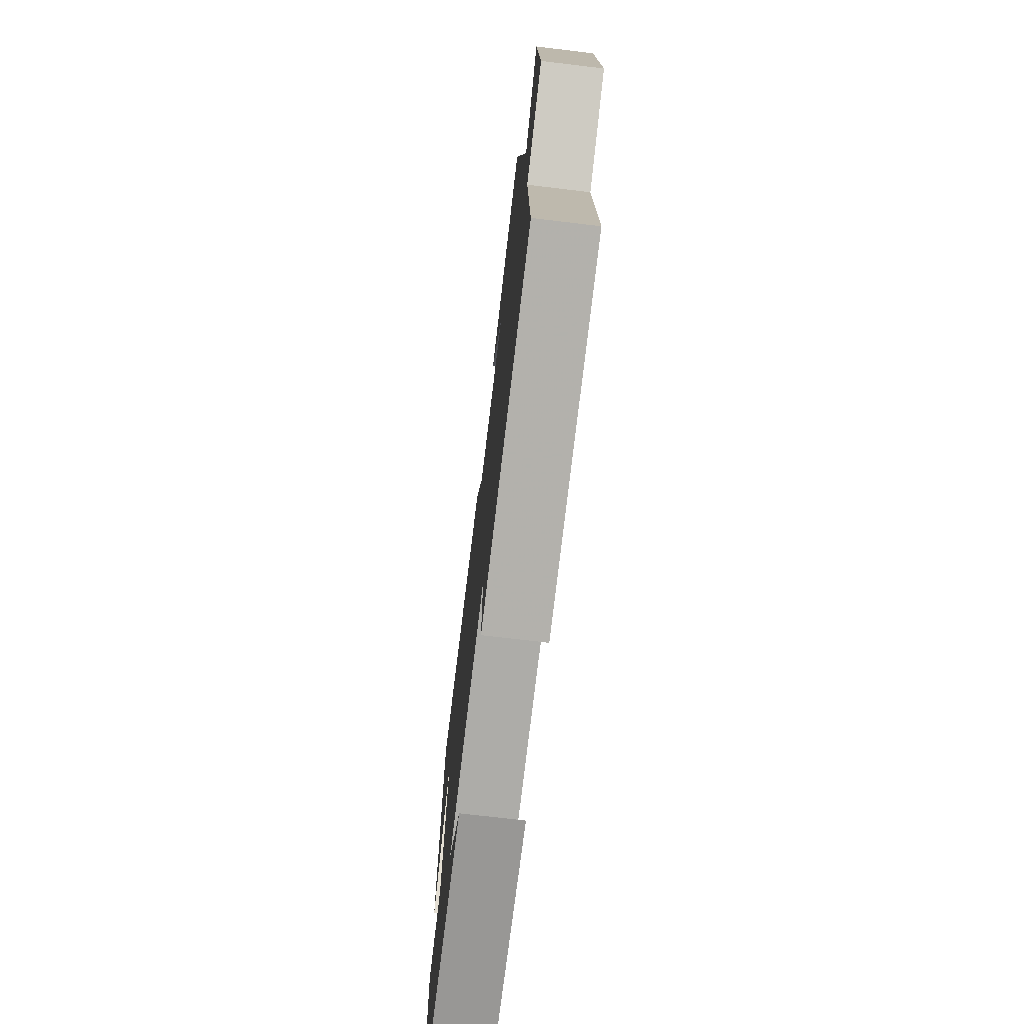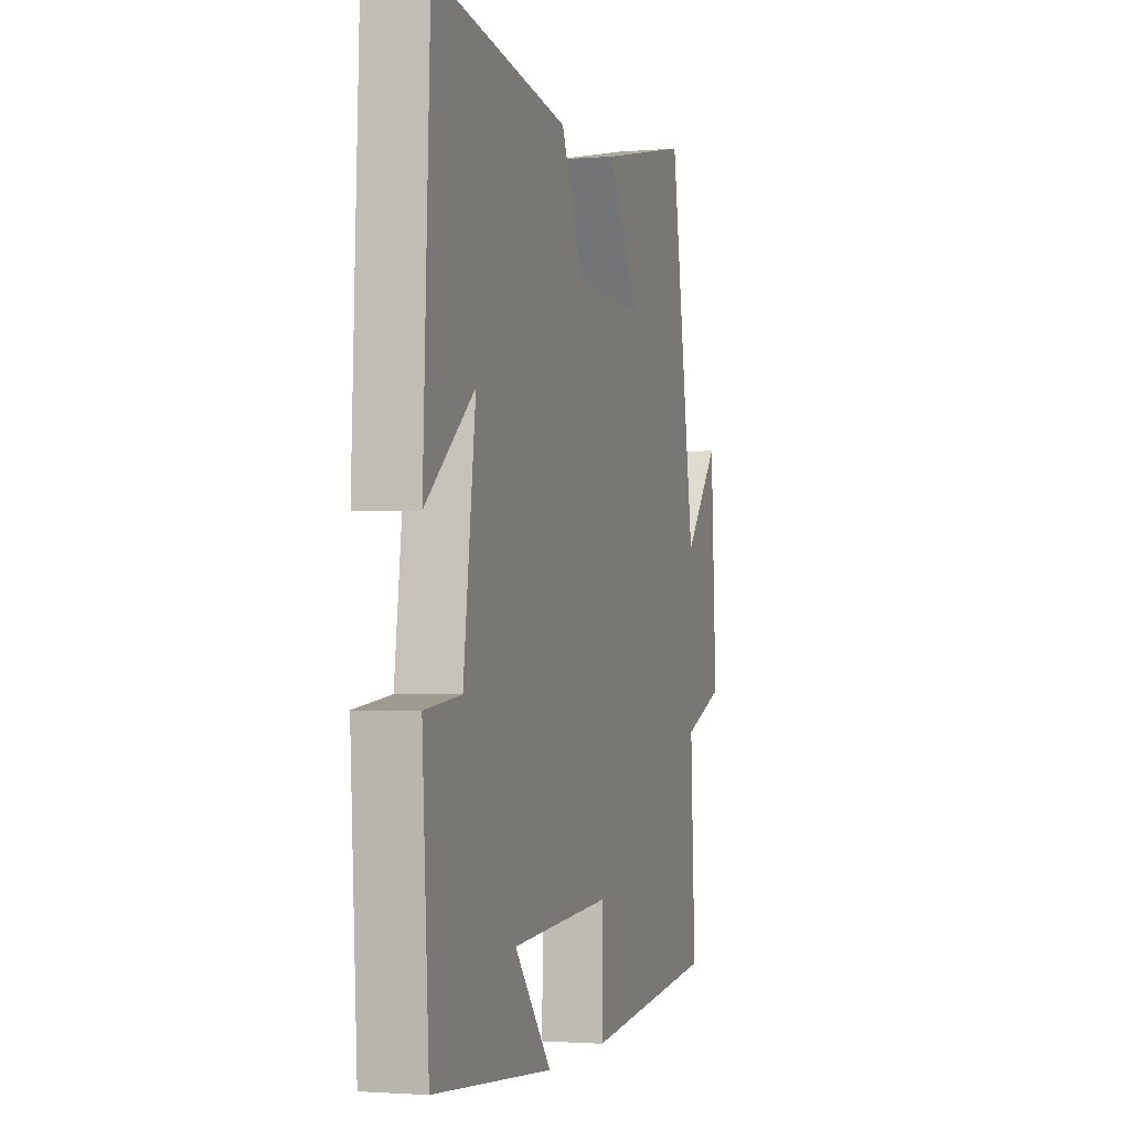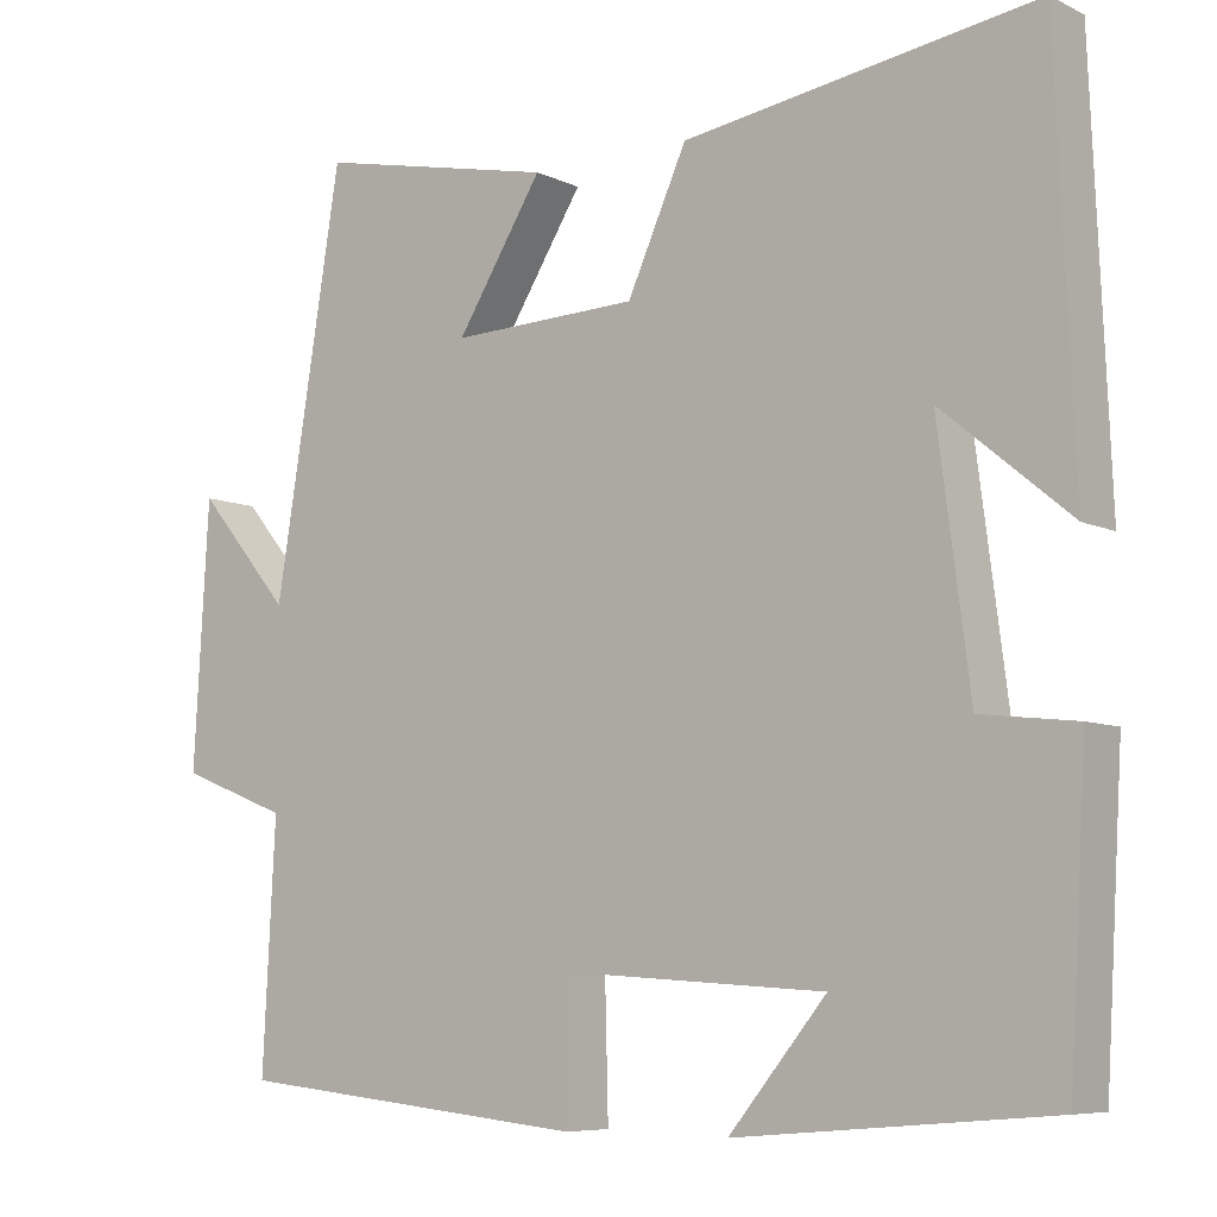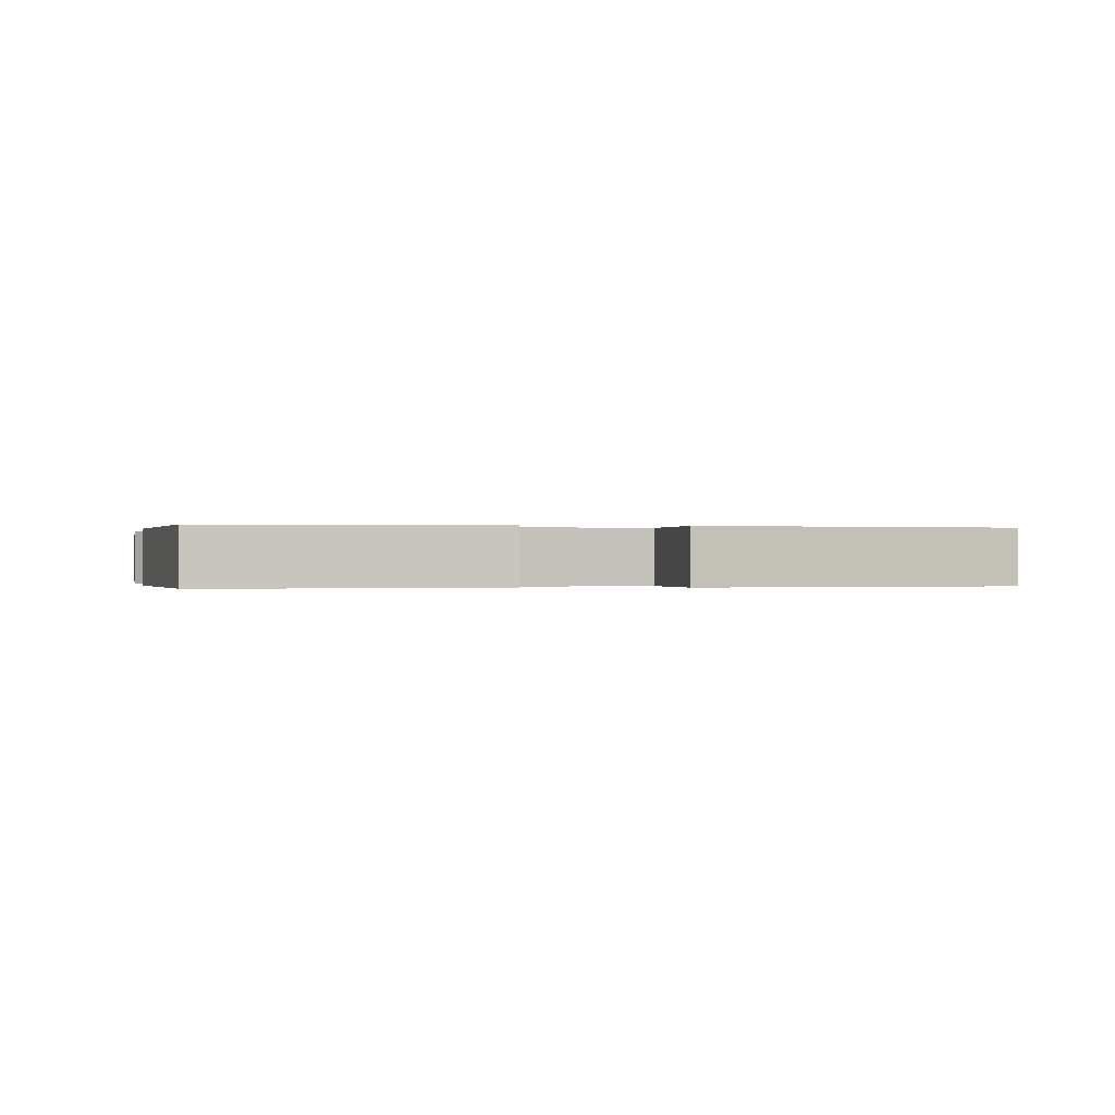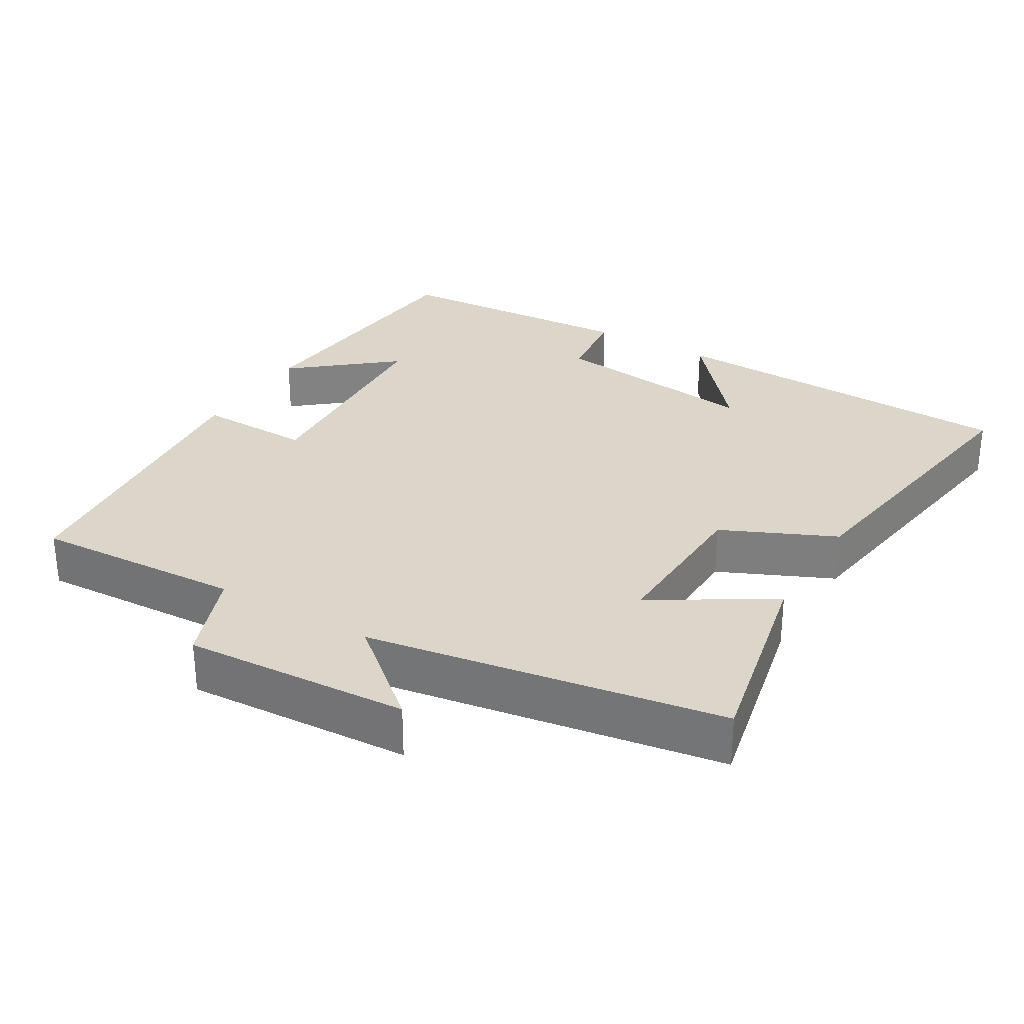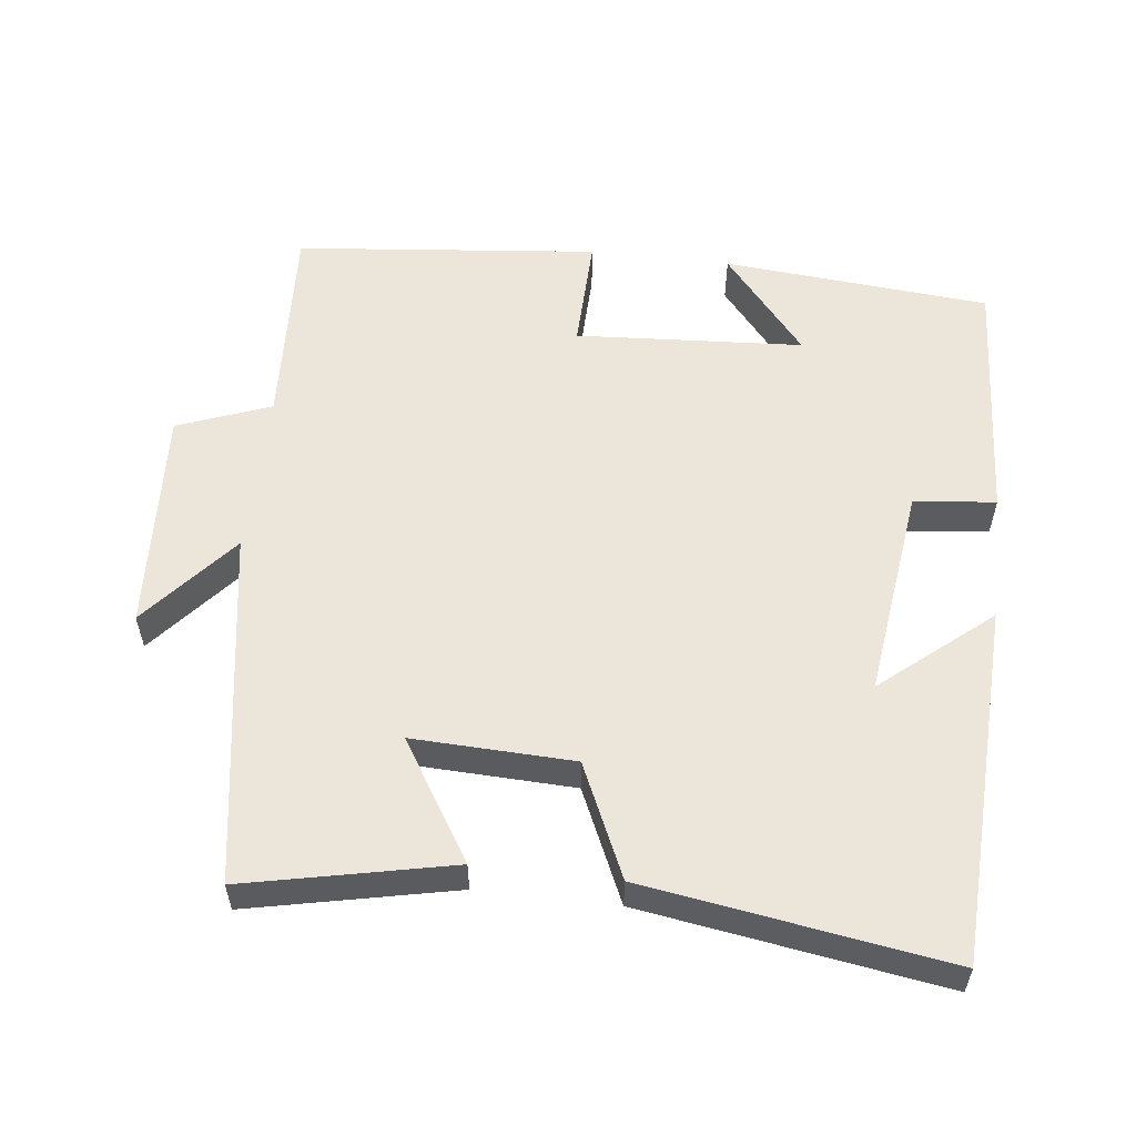
<metadata>
{"format":"obj","ext":"obj","renderer":"f3d","projection":"perspective","resolution":1024,"background":"white","views":[{"elev":-73.1,"azim":-96.8,"up":"+Z"},{"elev":-1.9,"azim":106.8,"up":"+Z"},{"elev":-7.4,"azim":37.2,"up":"+Z"},{"elev":-0.1,"azim":166.5,"up":"+Y"},{"elev":29.7,"azim":-59.3,"up":"+Y"},{"elev":56.2,"azim":6.7,"up":"+Y"}]}
</metadata>
<code>
v -0.515 0.07 -0.457
v -0.5 0.07 -0.165
v -0.63 0.07 -0.115
v -0.612 0.07 0.199
v -0.5 0.07 0.067
v -0.42 0.07 0.561
v -0.133 0.07 0.5
v -0.236 0.07 0.335
v -0.012 0.07 0.343
v 0.059 0.07 0.5
v 0.479 0.07 0.565
v 0.5 0.07 0.064
v 0.348 0.07 0.191
v 0.386 0.07 -0.105
v 0.5 0.07 -0.118
v 0.479 0.07 -0.468
v 0.106 0.07 -0.5
v 0.222 0.07 -0.36
v -0.096 0.07 -0.34
v -0.092 0.07 -0.5
v -0.515 0 -0.457
v -0.5 0 -0.165
v -0.63 0 -0.115
v -0.612 0 0.199
v -0.5 0 0.067
v -0.42 0 0.561
v -0.133 0 0.5
v -0.236 0 0.335
v -0.012 0 0.343
v 0.059 0 0.5
v 0.479 0 0.565
v 0.5 0 0.064
v 0.348 0 0.191
v 0.386 0 -0.105
v 0.5 0 -0.118
v 0.479 0 -0.468
v 0.106 0 -0.5
v 0.222 0 -0.36
v -0.096 0 -0.34
v -0.092 0 -0.5
f 19 20 1 2
f 18 19 2
f 15 16 17 18
f 18 2 3
f 15 18 3
f 14 15 3
f 13 14 3
f 10 11 12 13
f 9 10 13
f 8 9 13 3
f 5 6 7 8
f 5 8 3
f 3 4 5
f 22 21 40 39
f 22 39 38
f 38 37 36 35
f 23 22 38
f 23 38 35
f 23 35 34
f 23 34 33
f 33 32 31 30
f 33 30 29
f 23 33 29 28
f 28 27 26 25
f 23 28 25
f 25 24 23
f 1 21 22 2
f 2 22 23 3
f 3 23 24 4
f 4 24 25 5
f 5 25 26 6
f 6 26 27 7
f 7 27 28 8
f 8 28 29 9
f 9 29 30 10
f 10 30 31 11
f 11 31 32 12
f 12 32 33 13
f 13 33 34 14
f 14 34 35 15
f 15 35 36 16
f 16 36 37 17
f 17 37 38 18
f 18 38 39 19
f 19 39 40 20
f 20 40 21 1

</code>
